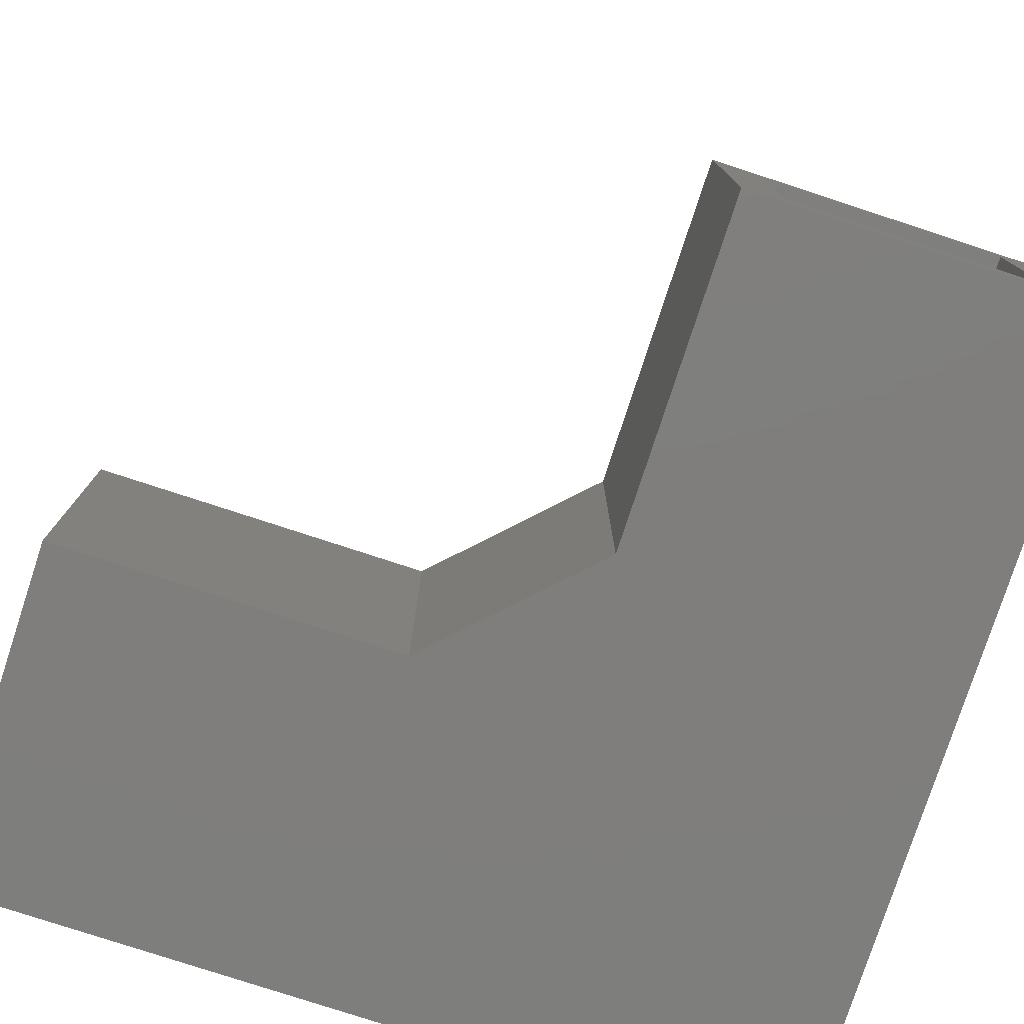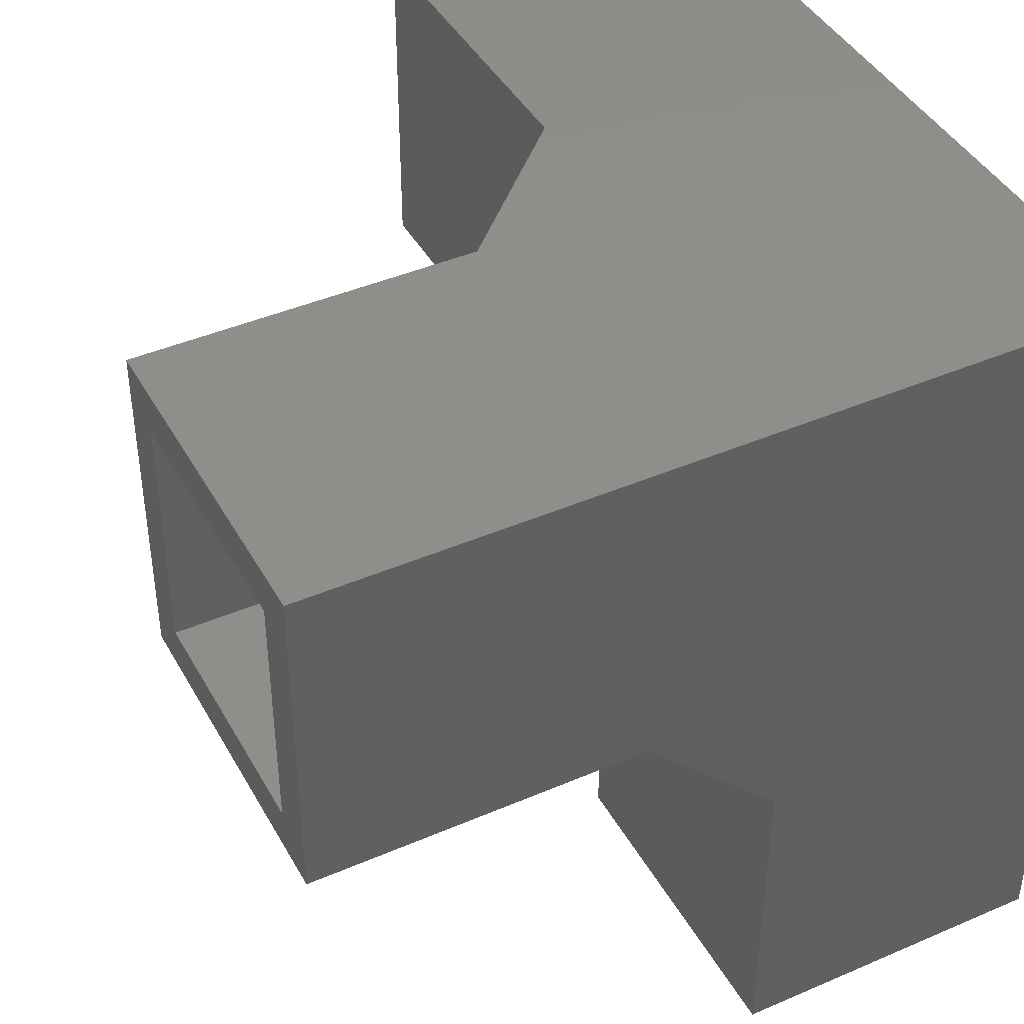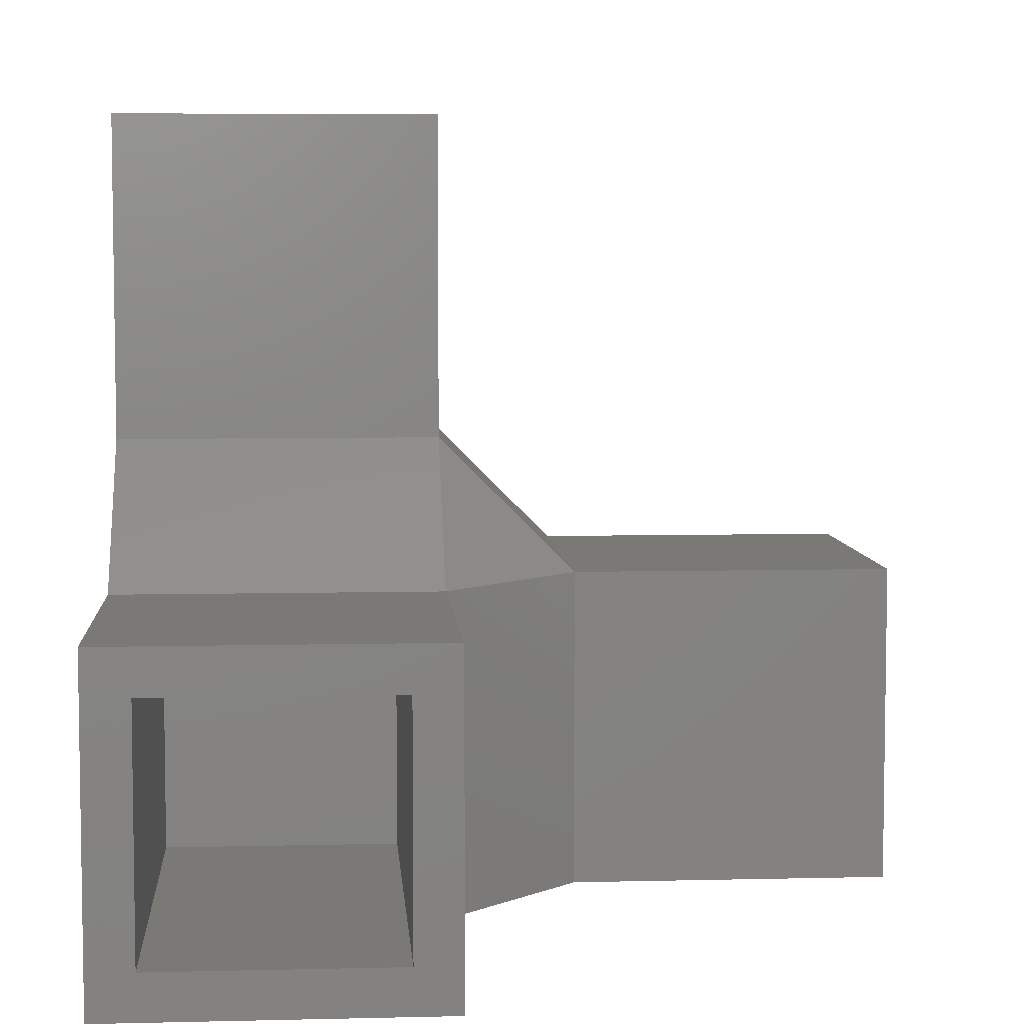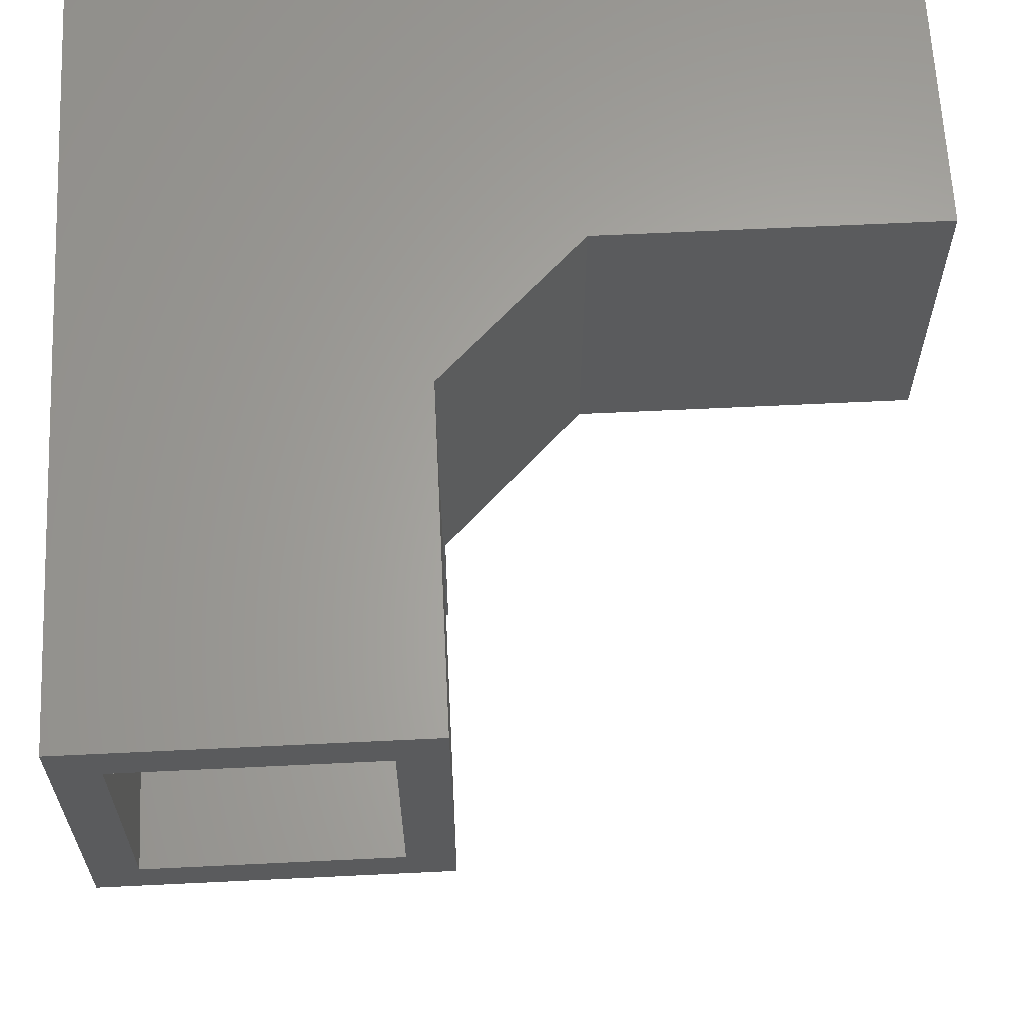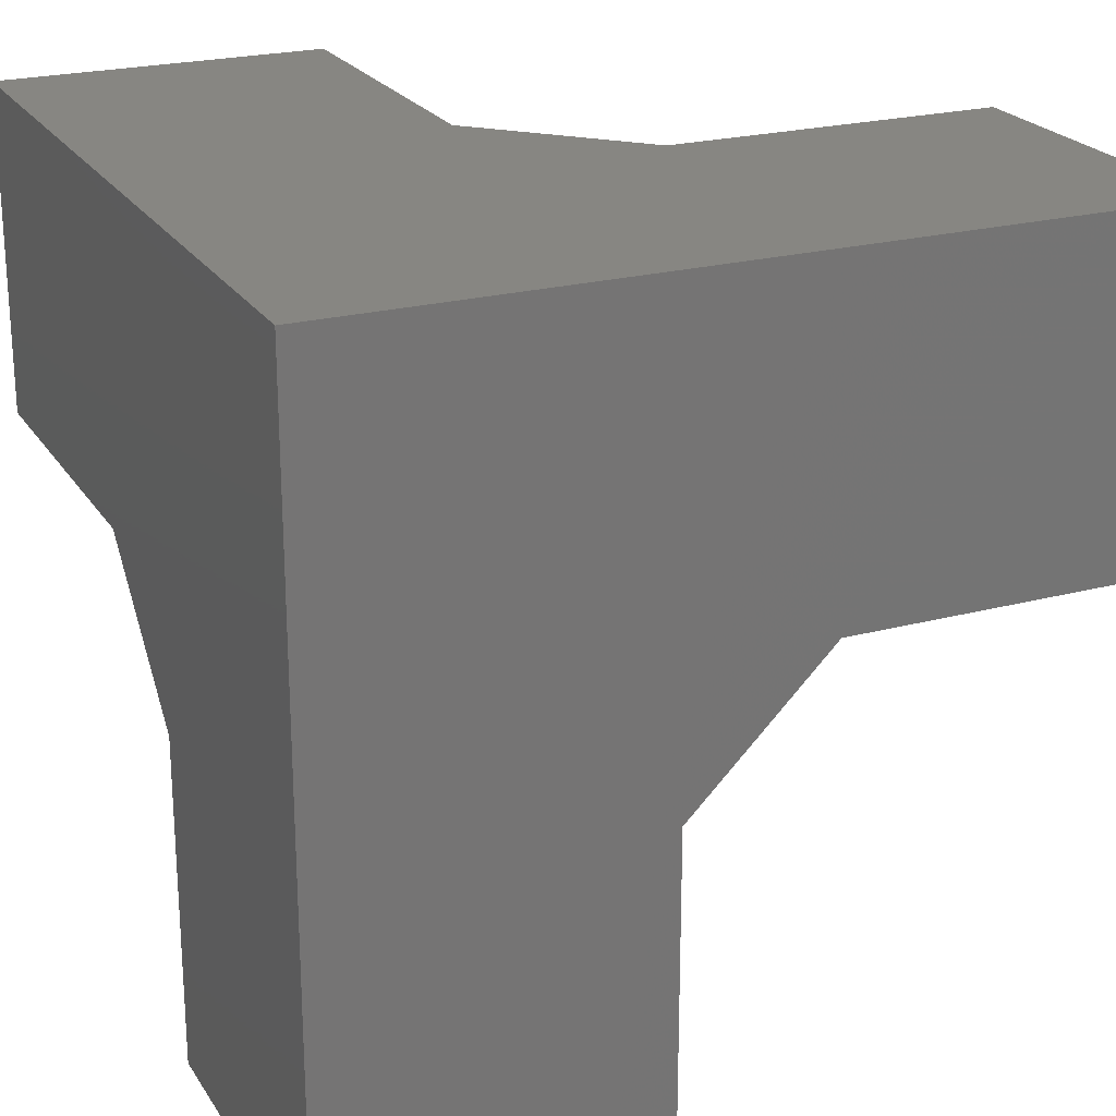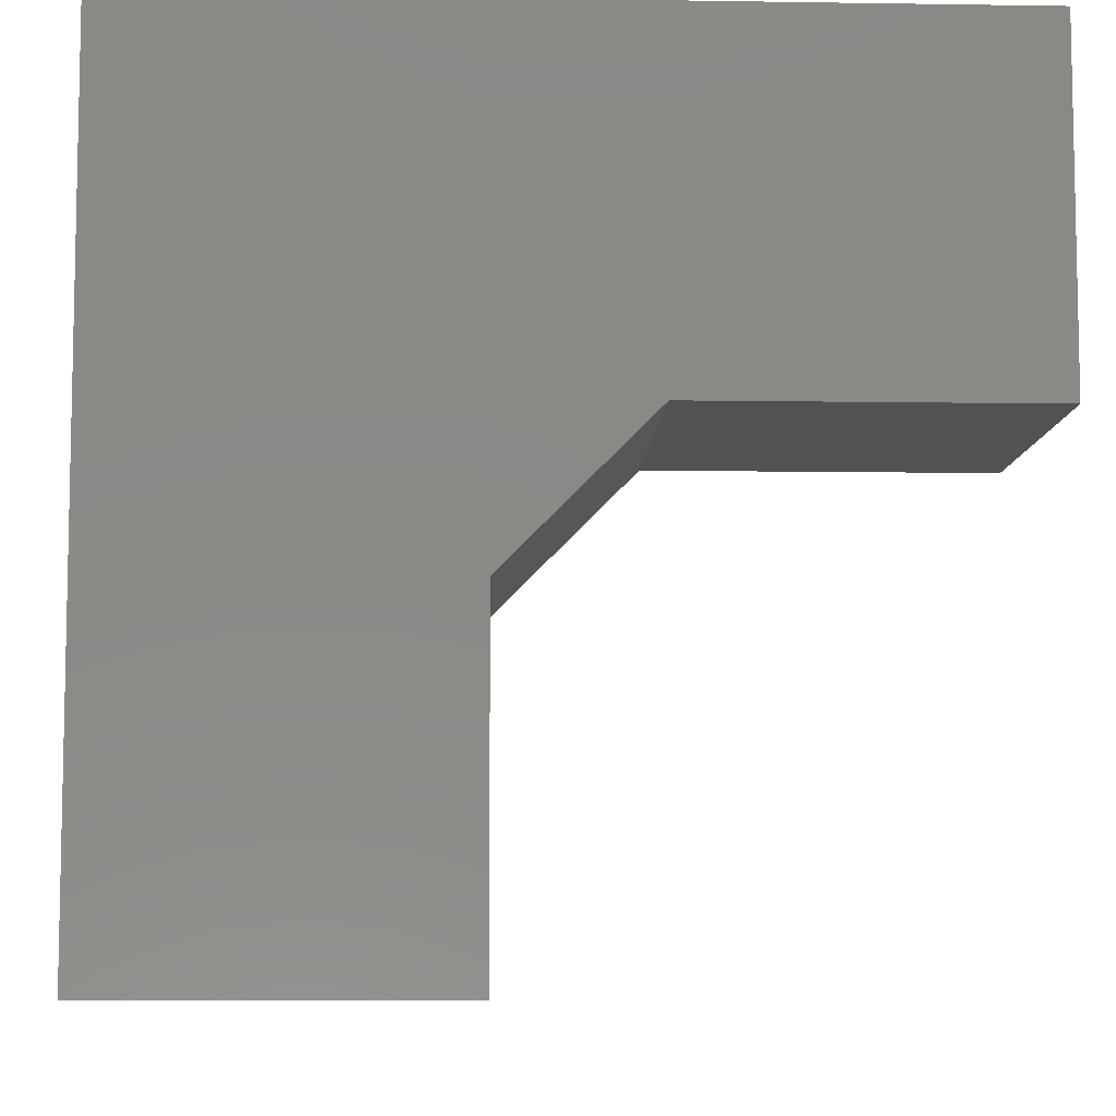
<metadata>
{"format":"stl","ext":"stl","renderer":"f3d","projection":"perspective","resolution":1024,"background":"white","views":[{"elev":-78.4,"azim":-18.1,"up":"+Z"},{"elev":42.7,"azim":62.8,"up":"+Y"},{"elev":6.0,"azim":-94.2,"up":"+Z"},{"elev":63.5,"azim":-92.8,"up":"+Y"},{"elev":22.8,"azim":155.6,"up":"+Y"},{"elev":-8.0,"azim":177.5,"up":"+Y"}]}
</metadata>
<code>
# stl→obj: 46 verts, 88 faces
v -7 -27 0
v -7 -27 14
v -7 -13 14
v -7 -13 0
v 7 -27 0
v 7 7 0
v -13 -7 0
v -27 7 0
v -27 -7 0
v -13 -7 14
v -5.1 -27 12.1
v 7 -27 14
v 5.1 -27 12.1
v -5.1 -27 1.9
v 5.1 -27 1.9
v 7 -13 14
v -27 -7 14
v -27 5.1 12.1
v -27 -5.1 12.1
v -27 7 14
v -27 5.1 1.9
v -27 -5.1 1.9
v -7 -7 20
v -5.1 -7 12.1
v -5.1 -7 1.9
v 5.1 -7 12.1
v 5.1 -7 1.9
v 7 -7 20
v -13 7 14
v -7 5.1 1.9
v -7 5.1 12.1
v -7 -5.1 12.1
v -7 -5.1 1.9
v -7 7 20
v -7 -7 34
v 7 -7 34
v -7 7 34
v 5.1 -5.1 34
v 5.1 5.1 34
v -5.1 -5.1 34
v 7 7 34
v -5.1 5.1 34
v -5.1 -5.1 14
v -5.1 5.1 14
v 5.1 5.1 14
v 5.1 -5.1 14
f 1 2 3
f 4 1 3
f 4 5 1
f 6 5 4
f 7 6 4
f 8 7 9
f 8 6 7
f 10 7 4
f 10 4 3
f 2 11 12
f 11 2 1
f 12 11 13
f 11 1 14
f 14 1 15
f 13 15 5
f 12 13 5
f 15 1 5
f 2 12 3
f 12 16 3
f 9 7 10
f 9 10 17
f 18 19 17
f 20 18 17
f 21 18 8
f 18 20 8
f 19 22 9
f 22 21 9
f 17 19 9
f 21 8 9
f 23 10 3
f 24 11 14
f 25 24 14
f 26 13 11
f 24 26 11
f 26 27 15
f 26 15 13
f 25 14 15
f 27 25 15
f 16 23 3
f 28 23 16
f 10 29 20
f 17 10 20
f 30 31 18
f 30 18 21
f 31 32 19
f 31 19 18
f 32 33 22
f 32 22 19
f 33 30 21
f 33 21 22
f 23 34 29
f 23 29 10
f 25 27 26
f 24 25 26
f 35 23 28
f 36 35 28
f 30 33 32
f 31 30 32
f 37 34 23
f 35 37 23
f 38 36 39
f 36 38 40
f 39 36 41
f 36 40 35
f 39 41 42
f 35 40 42
f 35 42 37
f 42 41 37
f 43 44 42
f 43 42 40
f 45 39 42
f 44 45 42
f 45 46 38
f 45 38 39
f 43 40 38
f 46 43 38
f 43 46 45
f 43 45 44
f 37 41 34
f 20 29 8
f 29 34 6
f 8 29 6
f 34 41 6
f 16 6 28
f 41 28 6
f 5 6 16
f 36 28 41
f 12 5 16

</code>
